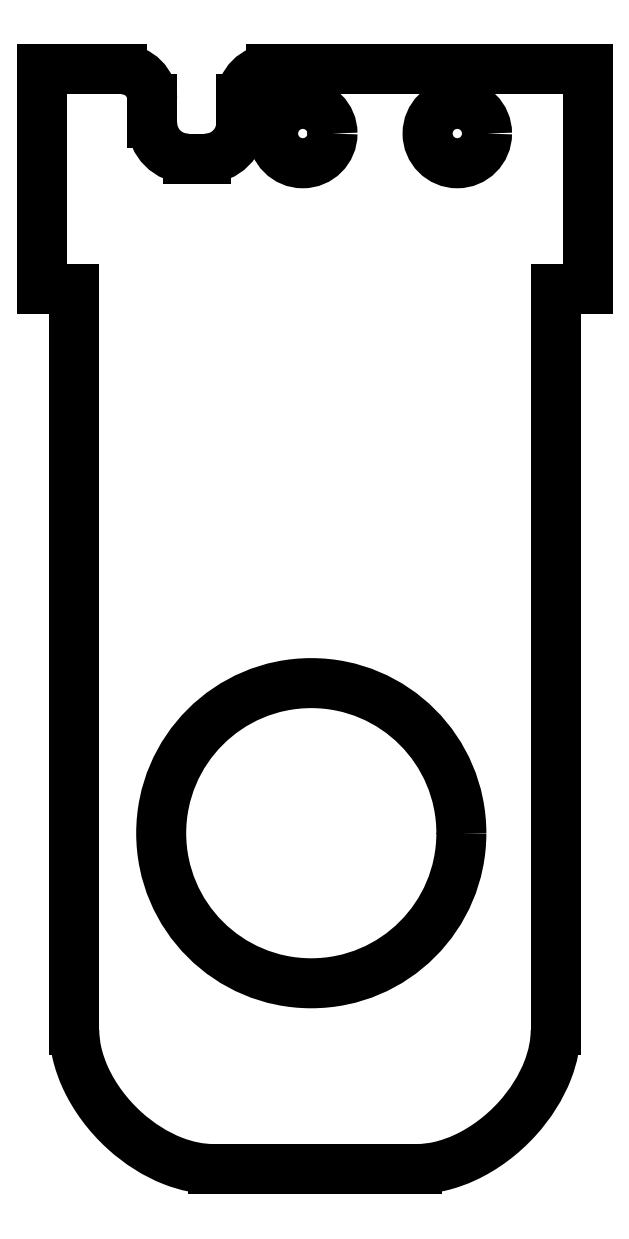
<metadata>
{"format":"dxf","ext":"dxf","renderer":"ezdxf+matplotlib","layout":"modelspace","background":"white","min_lineweight":24,"dpi":150}
</metadata>
<code>
0
SECTION
2
ENTITIES
0
ARC
8
0
10
-45.74
20
-1.32
30
0
40
0.5
210
0
220
-0
230
1
50
90
51
180
0
LINE
8
0
10
-46.24
20
-1.32
30
0
11
-46.24
21
-1.72
31
0
0
ARC
8
0
10
-46.84
20
-1.72
30
0
40
0.6
210
-0
220
0
230
1
50
-90
51
0
0
LINE
8
0
10
-46.84
20
-2.32
30
0
11
-47.14
21
-2.32
31
0
0
ARC
8
0
10
-47.14
20
-1.72
30
0
40
0.6
210
0
220
0
230
1
50
180
51
270
0
LINE
8
0
10
-47.74
20
-1.72
30
0
11
-47.74
21
-1.32
31
0
0
ARC
8
0
10
-48.24
20
-1.32
30
0
40
0.5
210
0
220
0
230
1
50
0
51
90
0
LINE
8
0
10
-48.24
20
-0.82
30
0
11
-49.59
21
-0.82
31
0
0
LINE
8
0
10
-49.59
20
-0.82
30
0
11
-49.59
21
-4.52
31
0
0
LINE
8
0
10
-49.59
20
-4.52
30
0
11
-49.05
21
-4.52
31
0
0
LINE
8
0
10
-49.05
20
-4.52
30
0
11
-49.05
21
-16.99
31
0
0
LINE
8
0
10
-46.72
20
-19.32
30
0
11
-43.28
21
-19.32
31
0
0
LINE
8
0
10
-40.95
20
-16.99
30
0
11
-40.95
21
-4.52
31
0
0
LINE
8
0
10
-40.95
20
-4.52
30
0
11
-40.41
21
-4.52
31
0
0
LINE
8
0
10
-40.41
20
-4.52
30
0
11
-40.41
21
-0.82
31
0
0
LINE
8
0
10
-40.41
20
-0.82
30
0
11
-45.74
21
-0.82
31
0
0
CIRCLE
8
0
10
-45.21
20
-1.899
30
0
40
0.5
210
0
220
0
230
1
0
CIRCLE
8
0
10
-42.61
20
-1.899
30
0
40
0.5
210
0
220
0
230
1
0
SPLINE
8
0
70
0
71
3
72
16
73
12
74
0
42
1e-09
43
1e-10
44
1e-10
40
0
40
0
40
0
40
0
40
0.06391
40
0.06391
40
0.1449
40
0.1449
40
0.2341
40
0.2341
40
0.2728
40
0.2728
40
0.3053
40
0.3053
40
0.3053
40
0.3053
10
-40.95
20
-16.99
30
0
10
-40.95
20
-17.2
30
0
10
-41
20
-17.43
30
0
10
-41.2
20
-17.95
30
0
10
-41.37
20
-18.23
30
0
10
-41.85
20
-18.75
30
0
10
-42.15
20
-18.98
30
0
10
-42.61
20
-19.19
30
0
10
-42.75
20
-19.24
30
0
10
-43.03
20
-19.3
30
0
10
-43.16
20
-19.32
30
0
10
-43.28
20
-19.32
30
0
0
SPLINE
8
0
70
0
71
3
72
16
73
12
74
0
42
1e-09
43
1e-10
44
1e-10
40
0
40
0
40
0
40
0
40
0.06391
40
0.06391
40
0.1449
40
0.1449
40
0.2341
40
0.2341
40
0.2728
40
0.2728
40
0.3053
40
0.3053
40
0.3053
40
0.3053
10
-46.72
20
-19.32
30
0
10
-46.93
20
-19.32
30
0
10
-47.16
20
-19.27
30
0
10
-47.68
20
-19.07
30
0
10
-47.96
20
-18.9
30
0
10
-48.48
20
-18.42
30
0
10
-48.71
20
-18.12
30
0
10
-48.92
20
-17.66
30
0
10
-48.97
20
-17.52
30
0
10
-49.03
20
-17.24
30
0
10
-49.05
20
-17.11
30
0
10
-49.05
20
-16.99
30
0
0
CIRCLE
8
0
10
-45.06
20
-13.67
30
0
40
2.525
210
0
220
-0
230
1
0
ENDSEC
0
EOF

</code>
